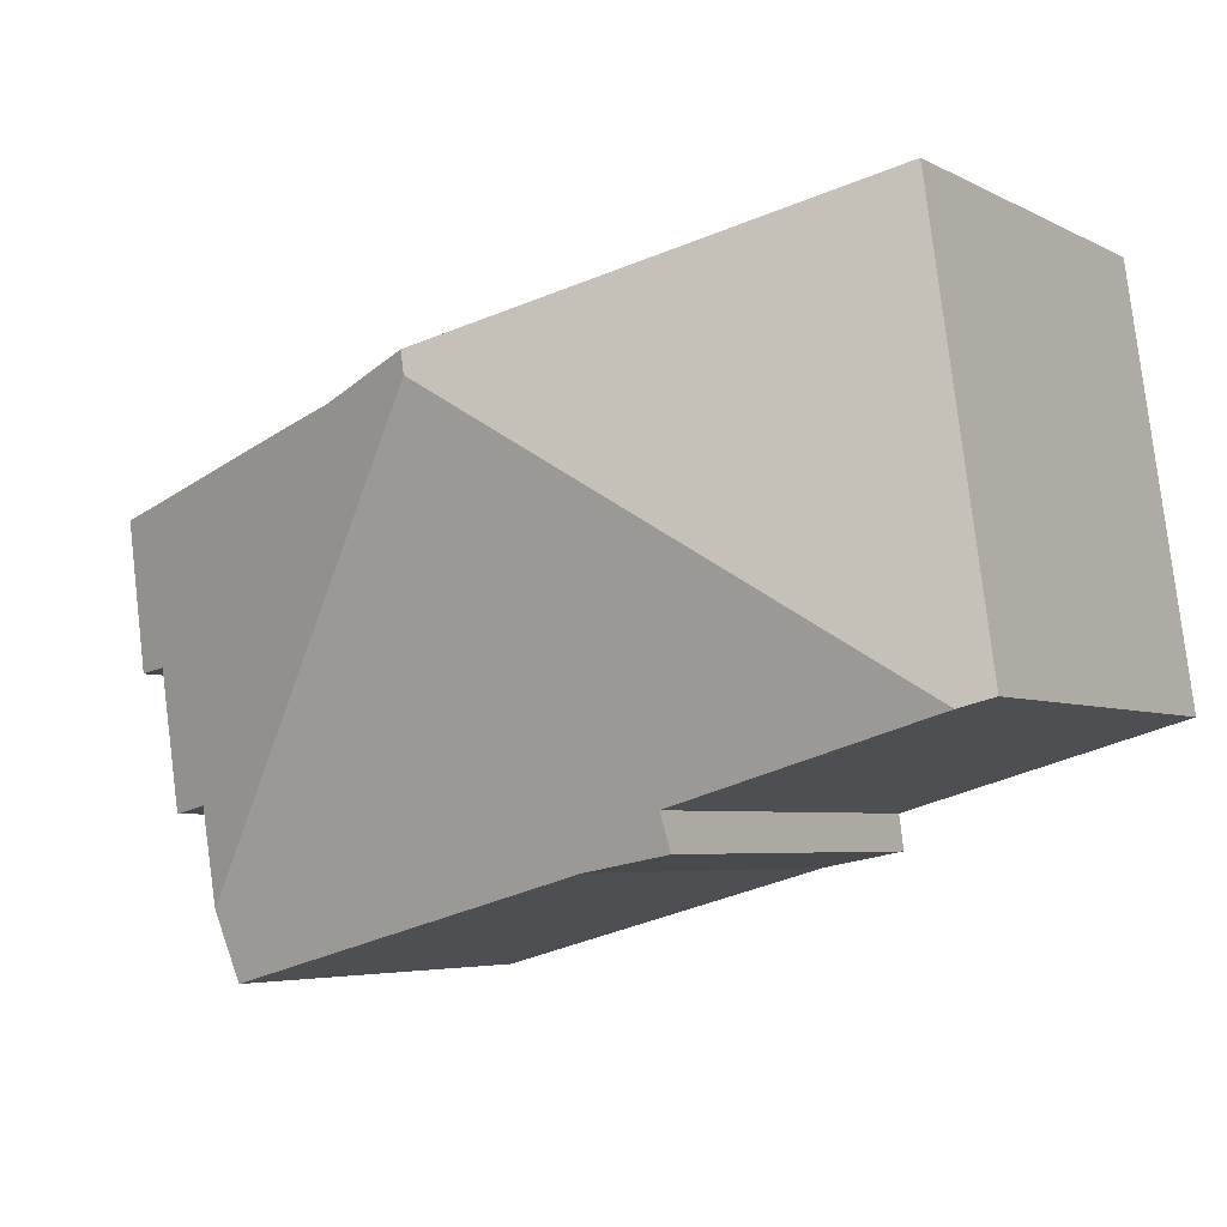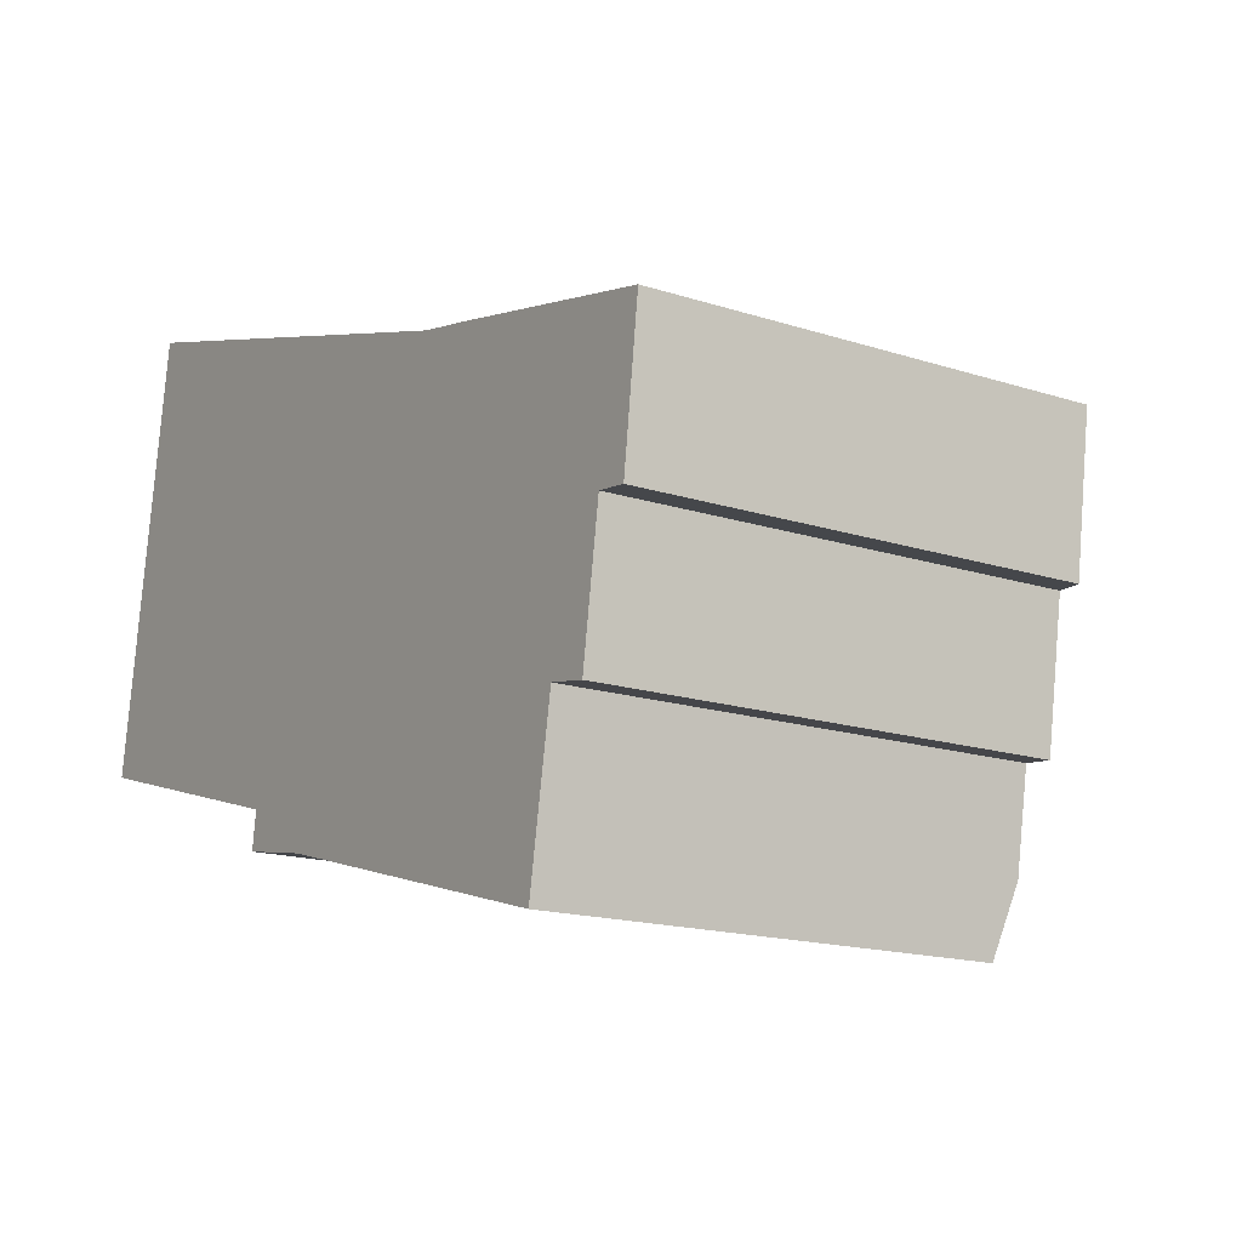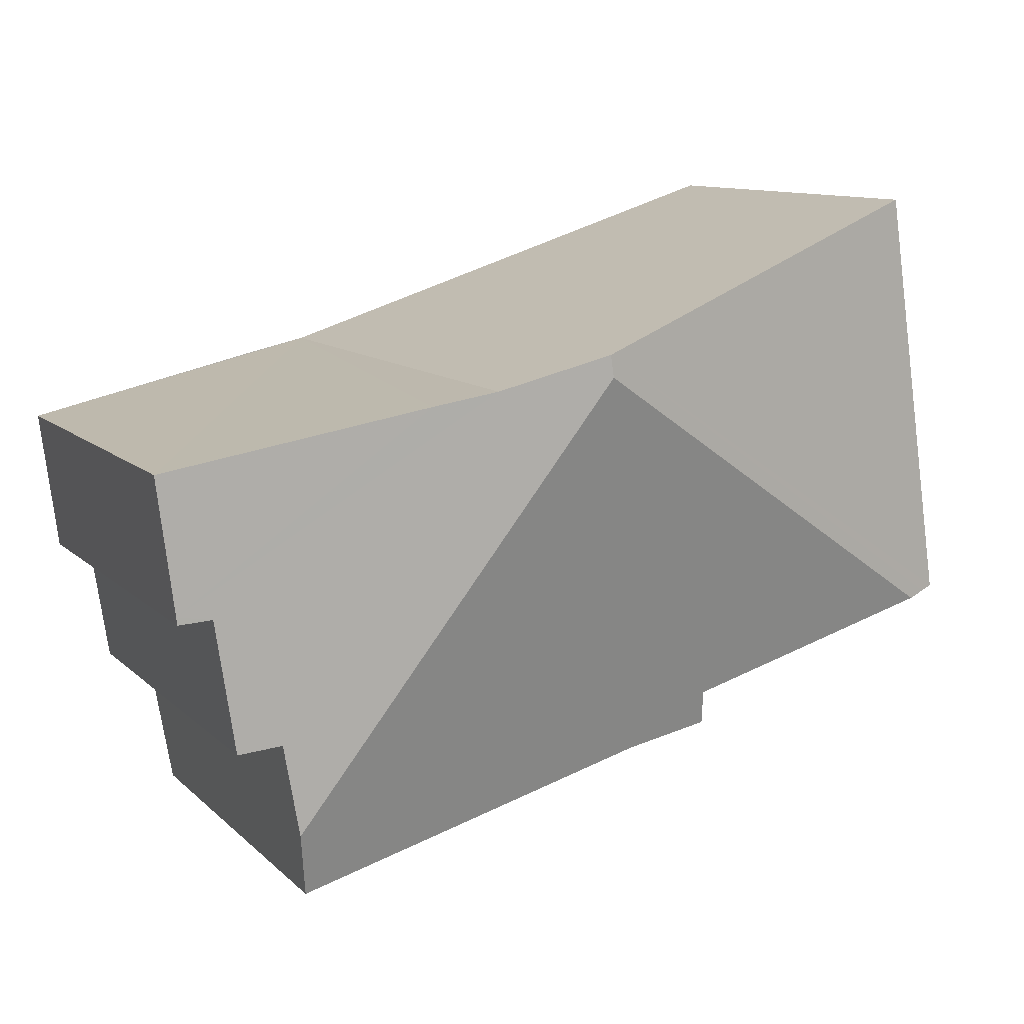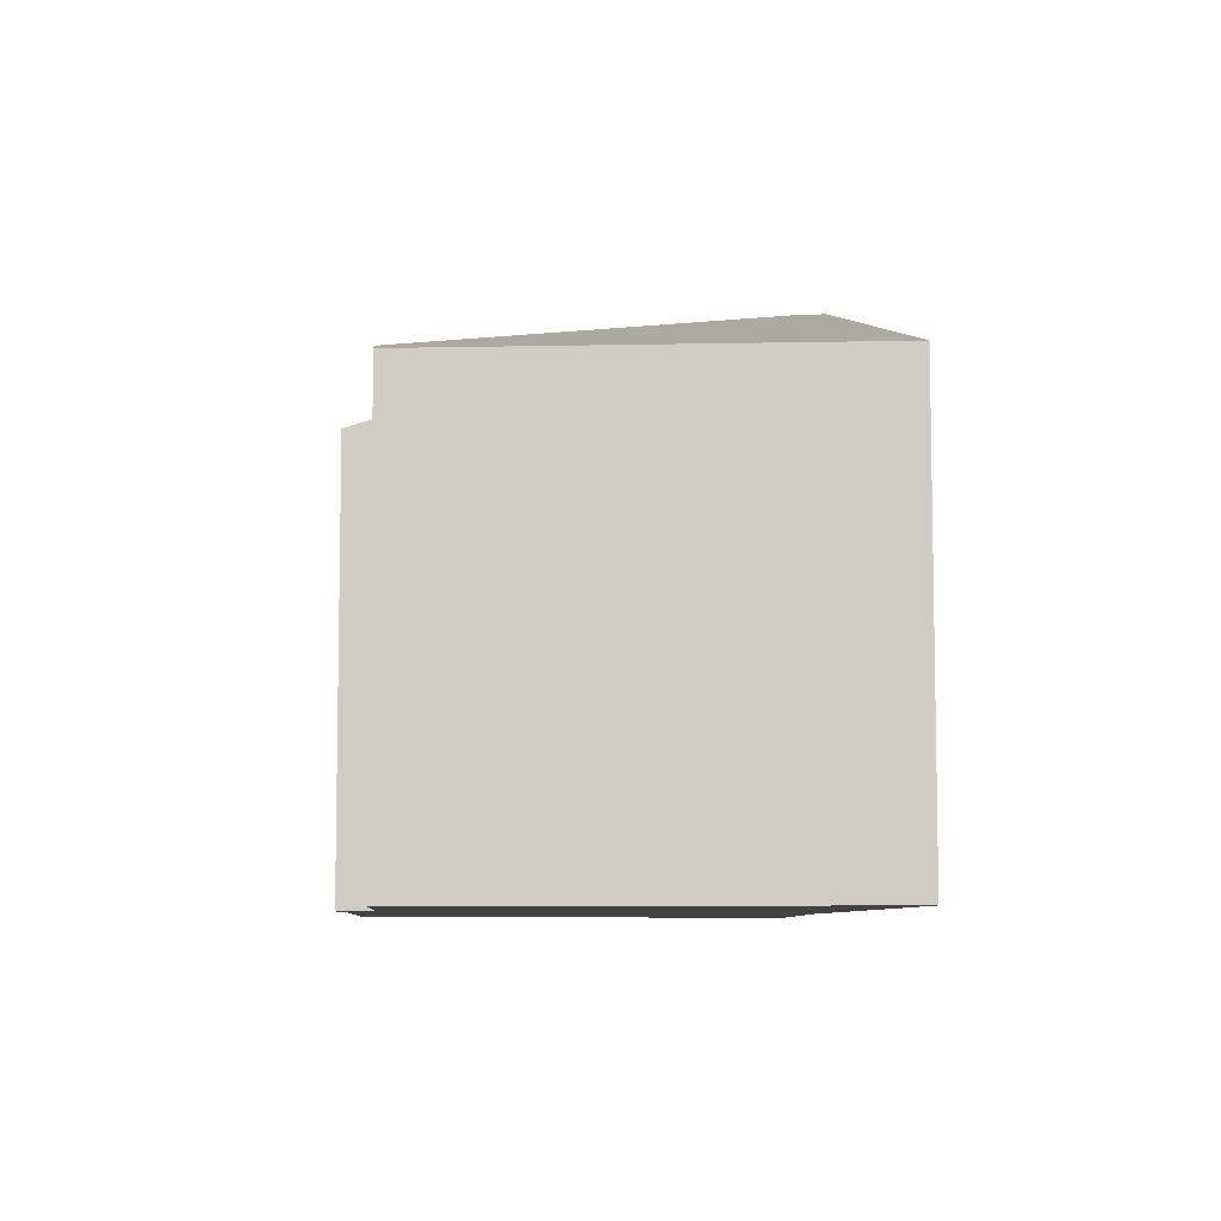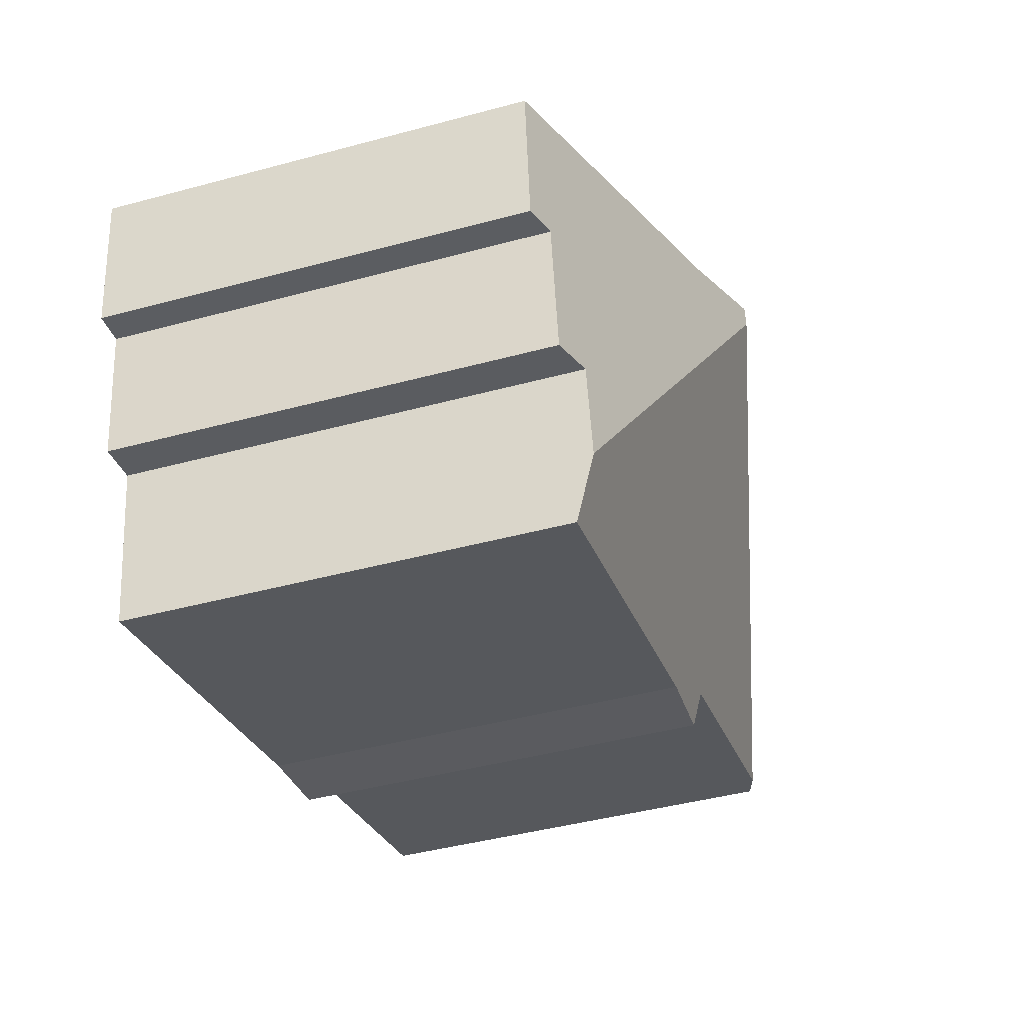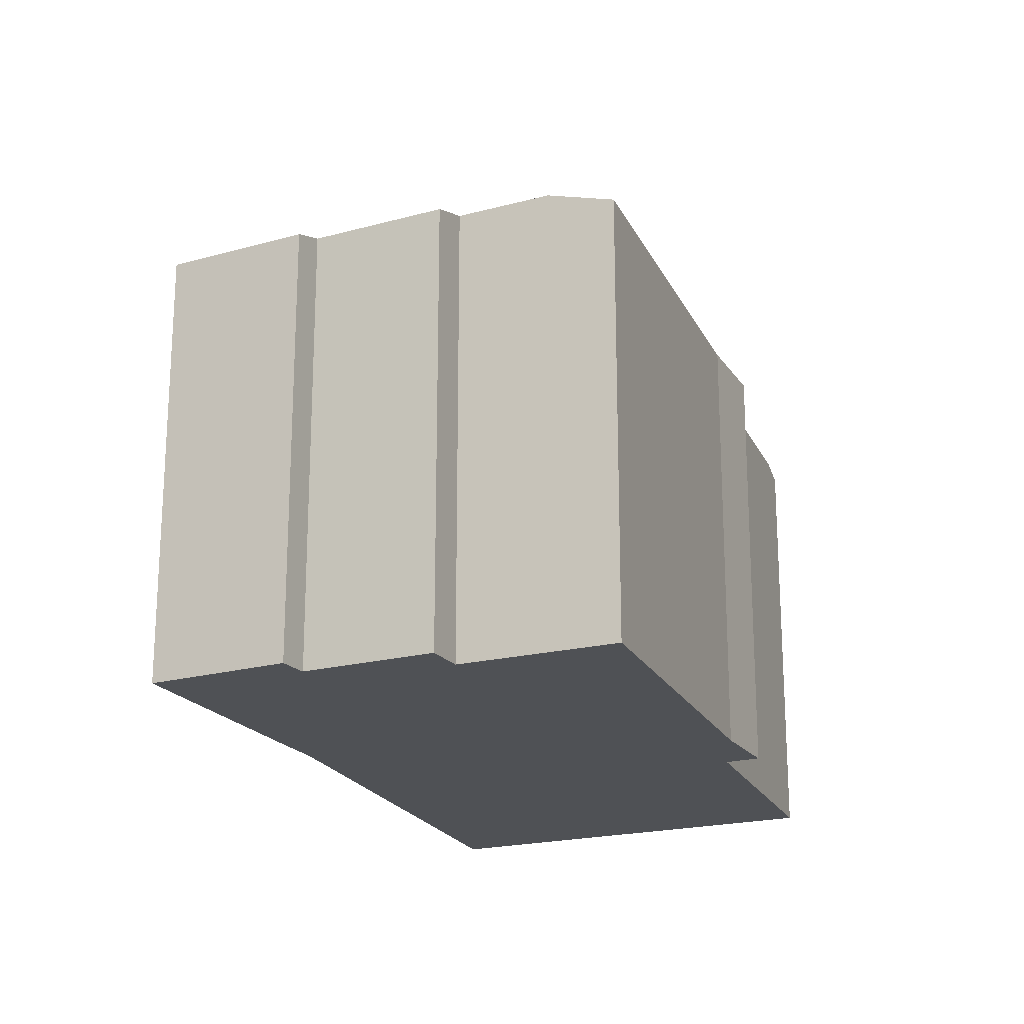
<metadata>
{"format":"obj","ext":"obj","renderer":"f3d","projection":"perspective","resolution":1024,"background":"white","views":[{"elev":-4.7,"azim":-147.8,"up":"+Z"},{"elev":-16.4,"azim":56.4,"up":"+Z"},{"elev":10.6,"azim":154.1,"up":"+Z"},{"elev":-7.4,"azim":-77.8,"up":"+Y"},{"elev":-43.8,"azim":107.6,"up":"+Z"},{"elev":-19.8,"azim":125.5,"up":"+Y"}]}
</metadata>
<code>
v  21.6 10.75 1.315
v  15.85 12.66 6.174
v  22.04 10.77 4.728
v  14.36 13.12 6.502
v  11.81 13.91 7.32
v  11.73 13.91 6.775
v  20.78 10.99 1.218
v  19.23 11.3 -1.966
v  18.82 11.32 -4.292
v  21.58 10.74 1.111
v  20.27 10.99 -2.153
v  16.47 10.81 -5.389
v  18.64 10.99 -5.377
v  18.53 10.81 -5.965
v  9.404 10.79 -3.421
v  7.379 11 -2.124
v  0.801 11 -0.231
v  7.262 10.73 -3.019
v  1.802 10.81 10.53
v  0 10.75 6.582e-16
v  1.536 10.73 10.61
v  0.329 10.85 -0.095
v  1.536 -6.497e-16 10.61
v  1.802 -6.445e-16 10.53
v  11.81 -4.482e-16 7.32
v  14.36 -3.981e-16 6.502
v  22.04 -2.895e-16 4.728
v  15.85 -3.78e-16 6.174
v  21.58 -6.803e-17 1.111
v  21.6 -8.052e-17 1.315
v  20.78 -7.458e-17 1.218
v  20.27 1.318e-16 -2.153
v  19.23 1.204e-16 -1.966
v  18.82 2.628e-16 -4.292
v  18.53 3.653e-16 -5.965
v  18.64 3.292e-16 -5.377
v  9.404 2.095e-16 -3.421
v  16.47 3.3e-16 -5.389
v  7.262 1.849e-16 -3.019
v  7.379 1.301e-16 -2.124
v  0.329 5.817e-18 -0.095
v  0 0 0
v  0.801 1.414e-17 -0.231
g defaultobject
f 1 2 3
f 2 1 4
f 4 1 5
f 5 1 6
f 6 1 7
f 6 7 8
f 6 8 9
f 7 1 10
f 8 7 11
f 12 13 14
f 13 12 9
f 9 12 6
f 6 12 15
f 6 15 16
f 6 16 17
f 16 15 18
f 19 20 21
f 20 19 5
f 20 5 22
f 22 5 17
f 17 5 6
f 23 19 21
f 19 23 5
f 5 23 4
f 4 23 24
f 4 24 25
f 4 25 26
f 26 2 4
f 2 26 3
f 3 26 27
f 27 26 28
f 27 1 3
f 1 27 10
f 10 27 29
f 29 27 30
f 31 11 7
f 11 31 32
f 33 9 8
f 9 33 13
f 13 33 14
f 14 33 34
f 14 34 35
f 35 34 36
f 10 31 7
f 31 10 29
f 11 33 8
f 33 11 32
f 35 12 14
f 12 35 15
f 15 35 37
f 37 35 38
f 37 18 15
f 18 37 39
f 40 17 16
f 17 40 22
f 22 40 20
f 20 40 41
f 20 41 42
f 41 40 43
f 18 40 16
f 40 18 39
f 42 21 20
f 21 42 23
f 31 33 32
f 30 31 29
f 31 30 27
f 36 38 35
f 38 36 34
f 38 34 33
f 38 33 31
f 38 31 27
f 38 27 28
f 38 28 37
f 37 28 26
f 37 26 25
f 37 25 39
f 39 25 40
f 40 25 43
f 43 25 24
f 43 24 41
f 41 24 42
f 42 24 23

</code>
